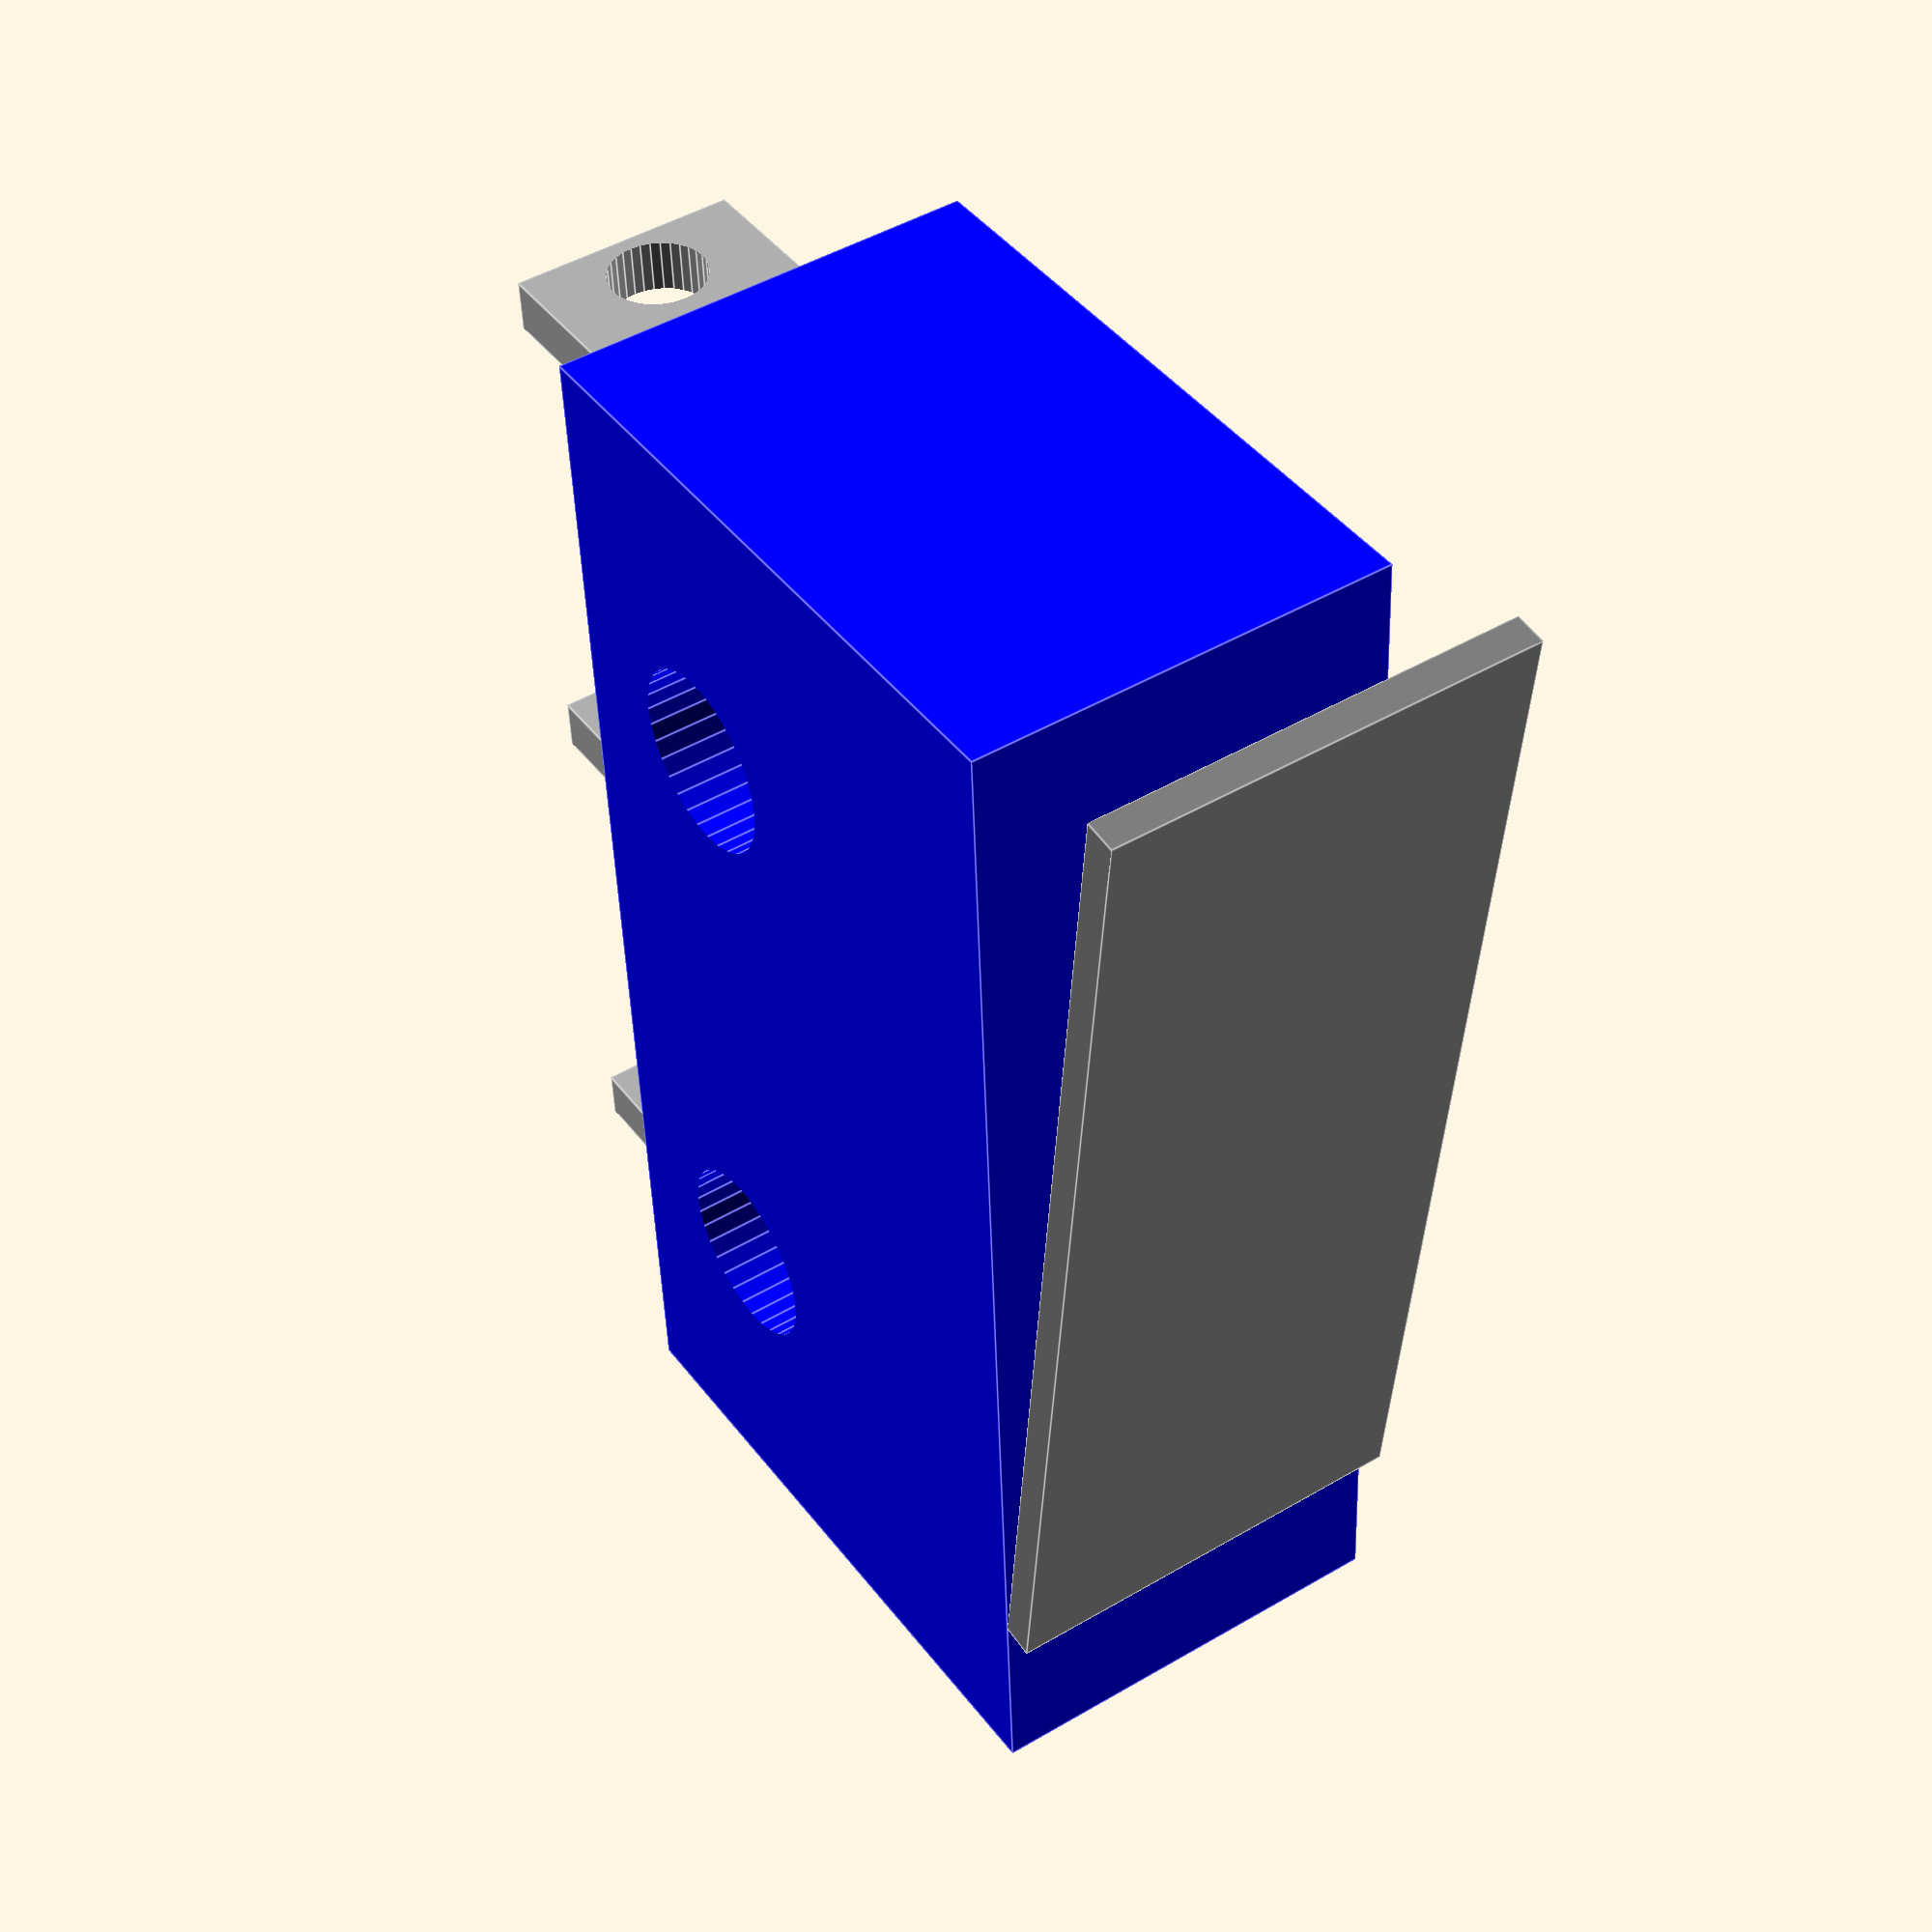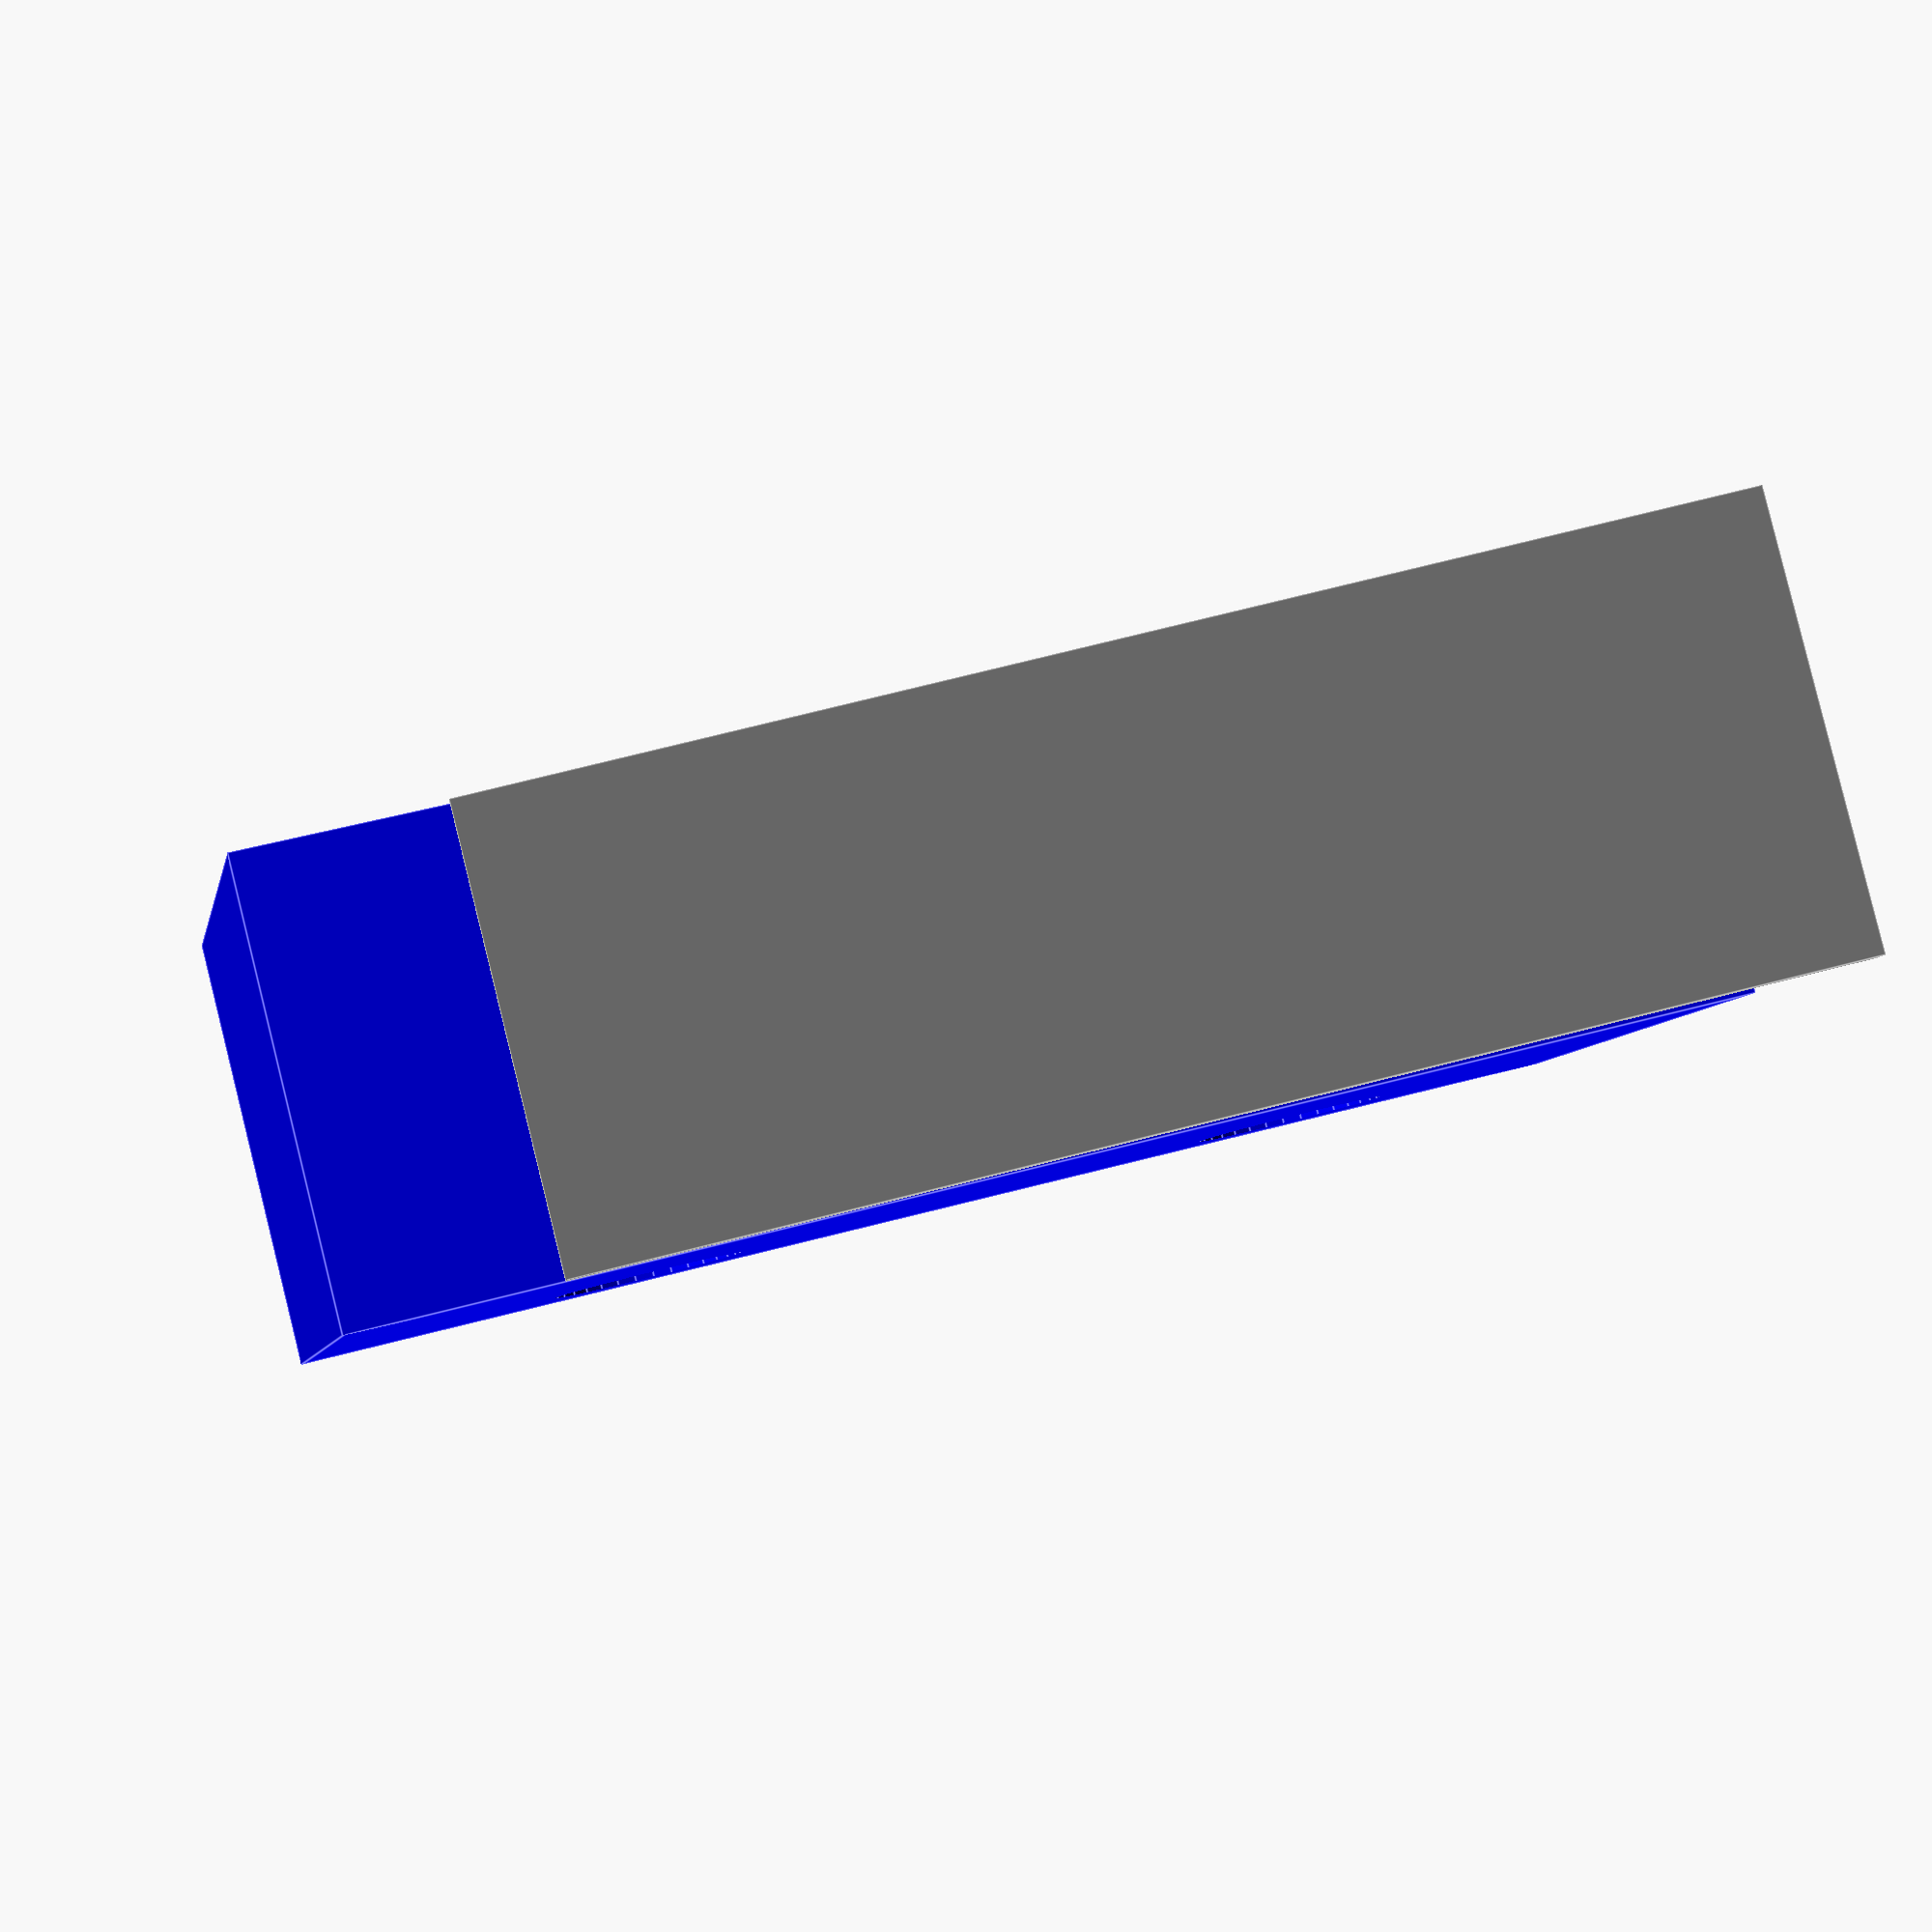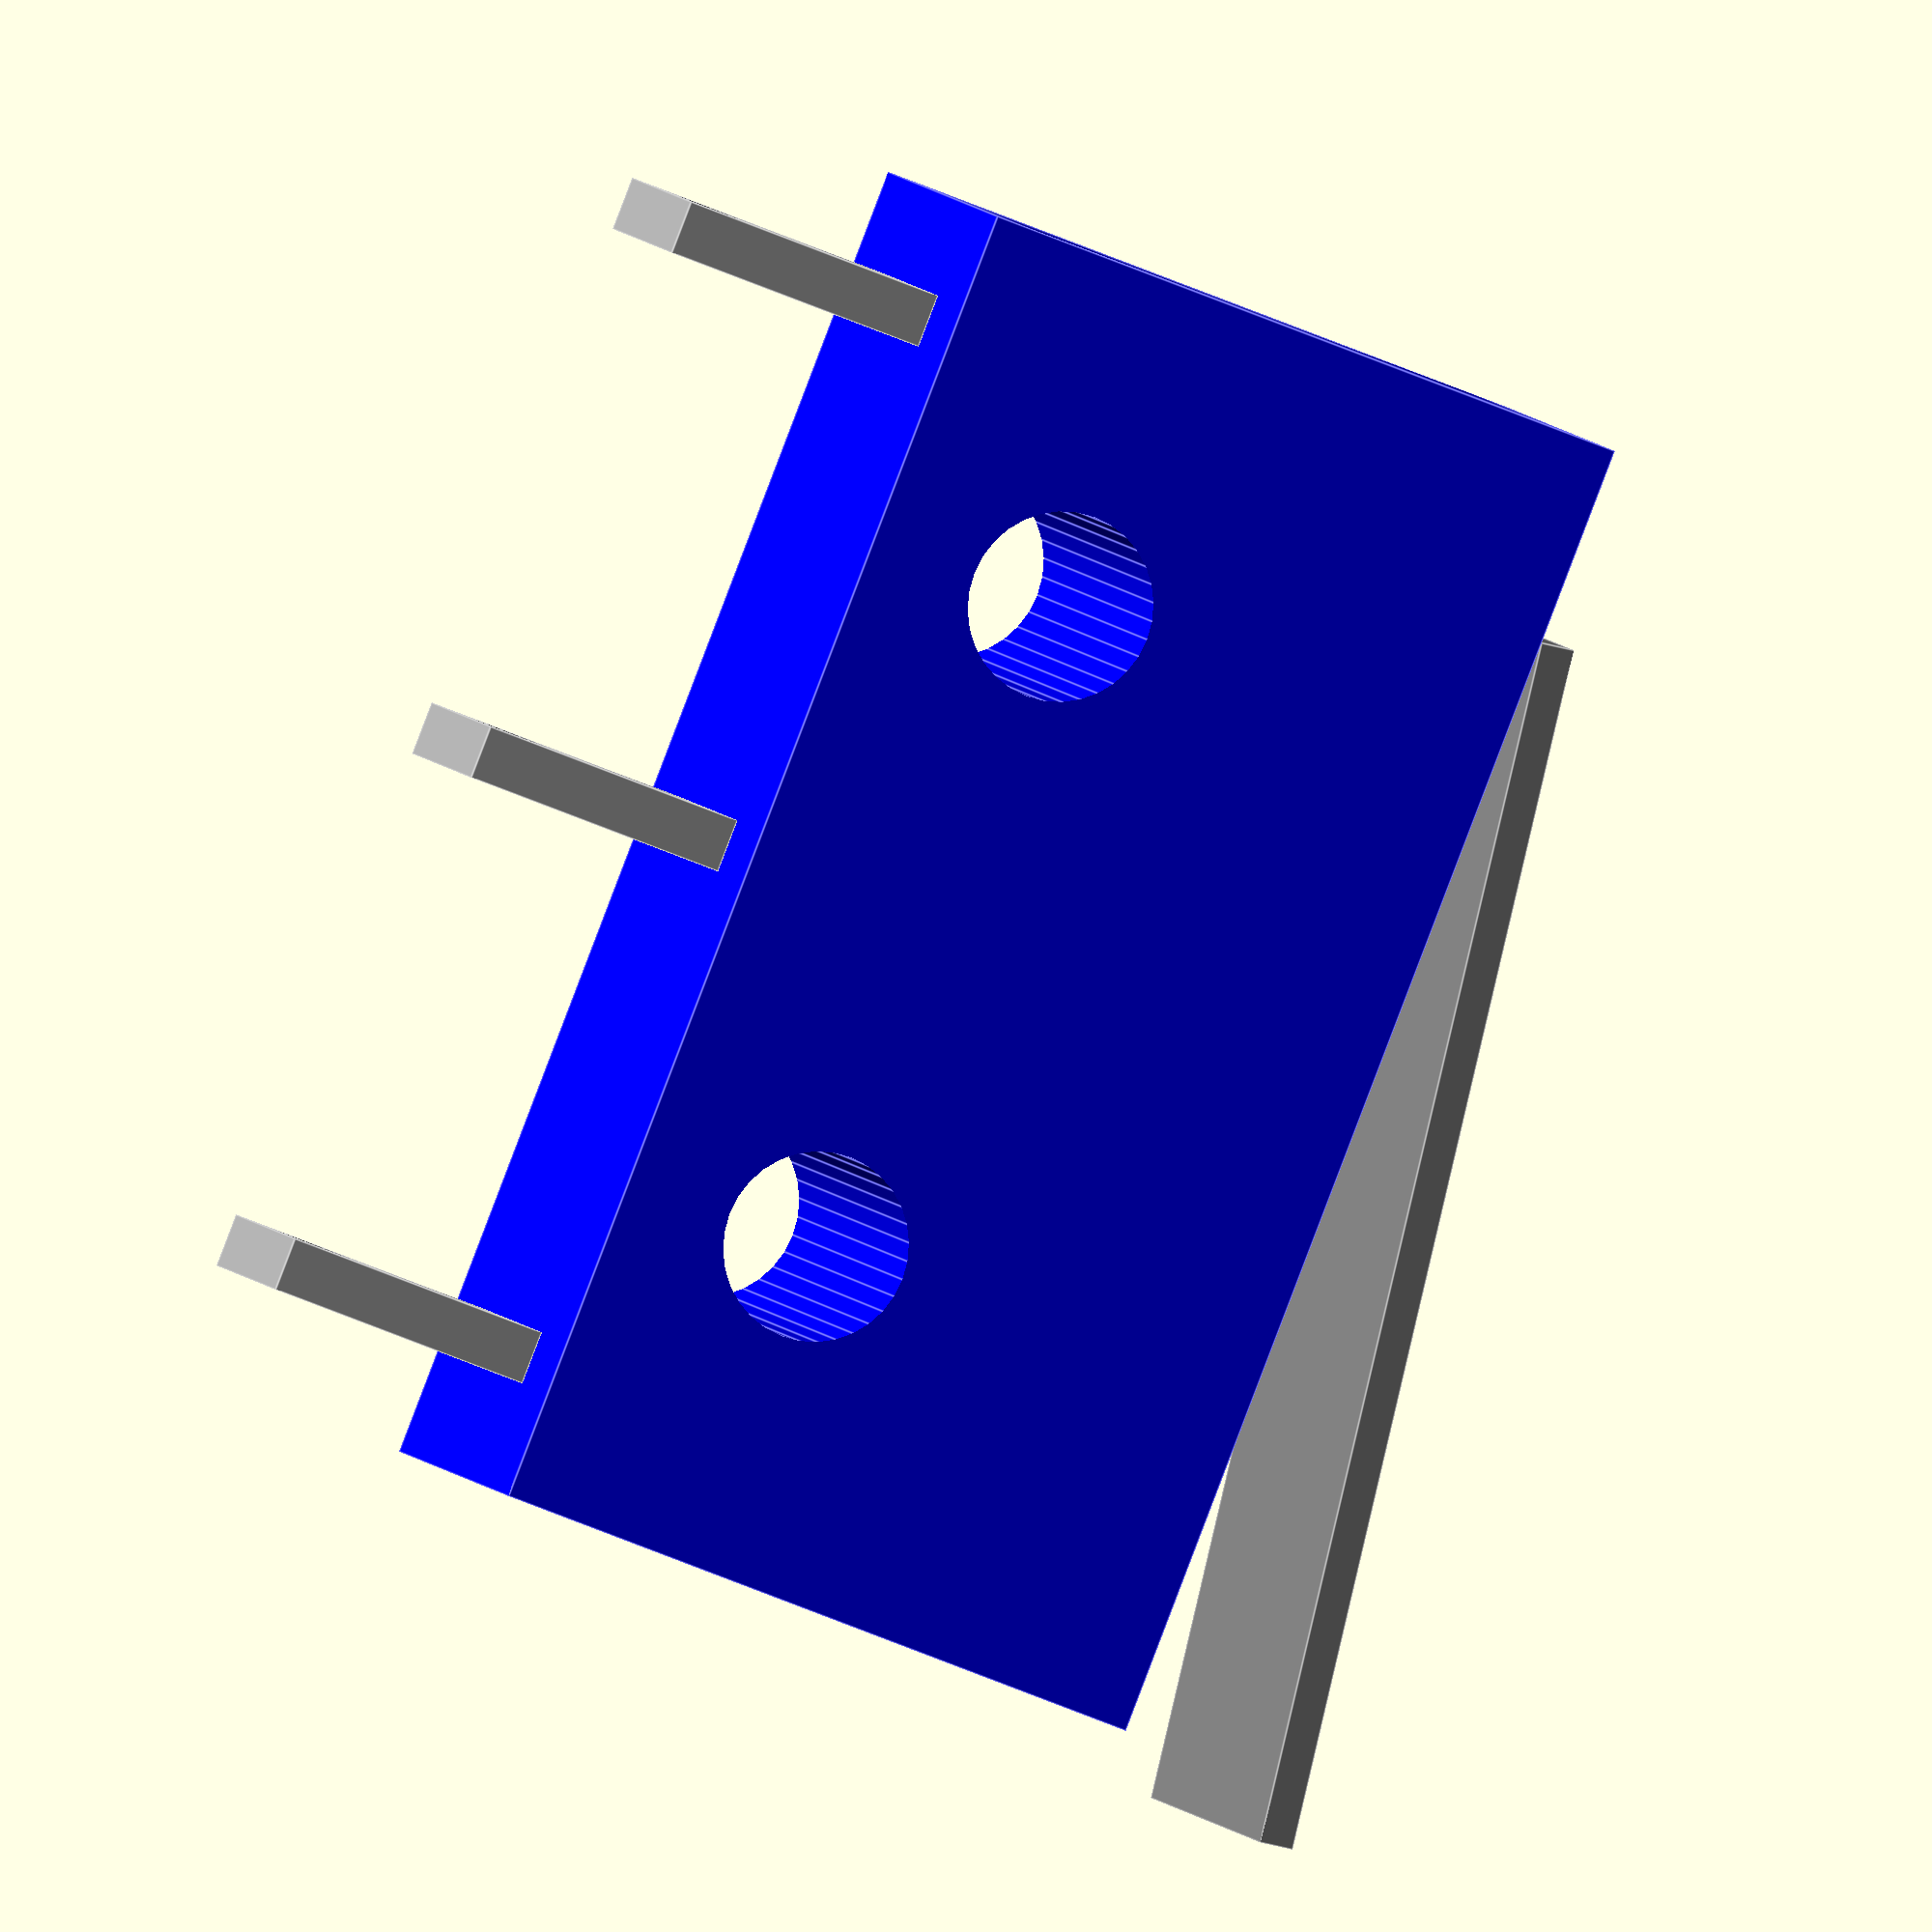
<openscad>
microButton();

_buttonLength = 10;
_buttonWidth = 20;
_buttonDepth = 6.5;
_pinLength = 4;
_pinWidth = 0.8;
_pinDepth = 3.5;

// ---------------------------------------------------------------------------------

function getButtonLength() = _buttonLength;
function getButtonWidth() = _buttonWidth;
function getButtonDepth() = _buttonDepth;

function getPinLength() = _pinLength;

// ---------------------------------------------------------------------------------


module microButton(
    buttonLength = 10,
    buttonWidth = 20,
    buttonDepth = 6.5,
    pinLength = 4,
    pinWidth = 0.8,
    pinDepth = 3.5,
    polygons = 32
) {
    union() {    
        translate([0,0,pinLength])
        color("blue")
        difference() {
            cube([buttonDepth,buttonWidth,buttonLength]);
            
            translate([-1,5,3])
            rotate([0,90,0])
            cylinder(d=2.8 ,h=buttonDepth+5, $fn=polygons);
            
            translate([-1,buttonWidth-5,3])
            rotate([0,90,0])
            cylinder(d=2.8 ,h=buttonDepth+5, $fn=polygons);
        }
        // 3 pins
        translate([(buttonDepth-pinDepth)/2,1+pinWidth/2,0])
        color("darkgrey")
        difference() {
            cube([pinDepth,pinWidth,pinLength]);
            translate([pinDepth/2,-0.1,1])
            rotate([0,90,90])
            cylinder(d=1.5 ,h=pinWidth+0.2, $fn=polygons);
        }
        translate([(buttonDepth-pinDepth)/2,buttonWidth/2 - pinWidth/2,0])
        color("darkgrey")
        difference() {
            cube([pinDepth,pinWidth,pinLength]);
            translate([pinDepth/2,-0.1,1])
            rotate([0,90,90])
            cylinder(d=1.5 ,h=pinWidth+0.2, $fn=polygons);
        }
        
        translate([(buttonDepth-pinDepth)/2,buttonWidth-(2+pinWidth/2),0])
        color("darkgrey")
        difference() {
            cube([pinDepth,pinWidth,pinLength]);
            translate([pinDepth/2,-0.1,1])
            rotate([0,90,90])
            cylinder(d=1.5 ,h=pinWidth+0.2, $fn=polygons);
        }
        
        // aktuator
        translate([0,3,buttonLength+pinLength])
        color("grey")
        rotate([8,0,0])
        cube([buttonDepth,18,0.5]);
    }
}
</openscad>
<views>
elev=137.4 azim=177.8 roll=213.9 proj=p view=edges
elev=186.9 azim=255.8 roll=190.8 proj=p view=edges
elev=232.2 azim=304.6 roll=295.7 proj=o view=edges
</views>
